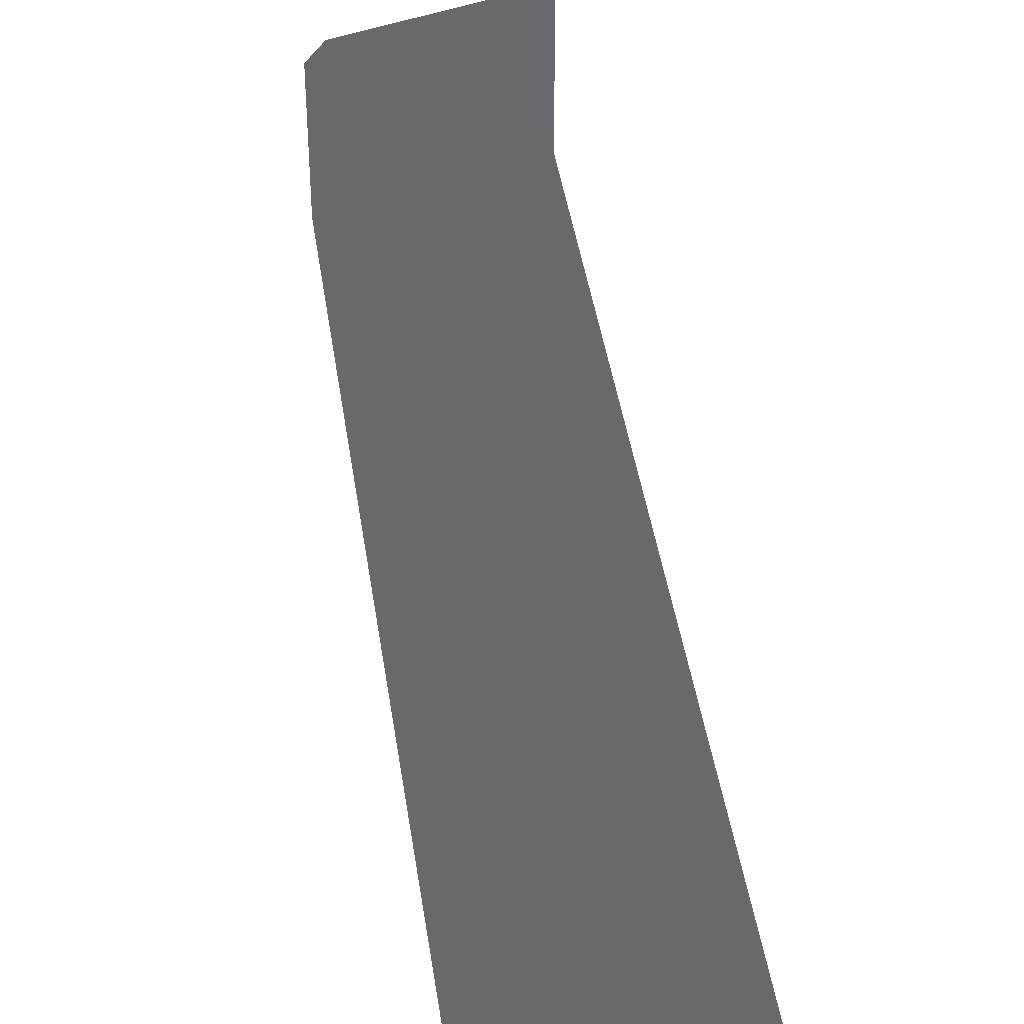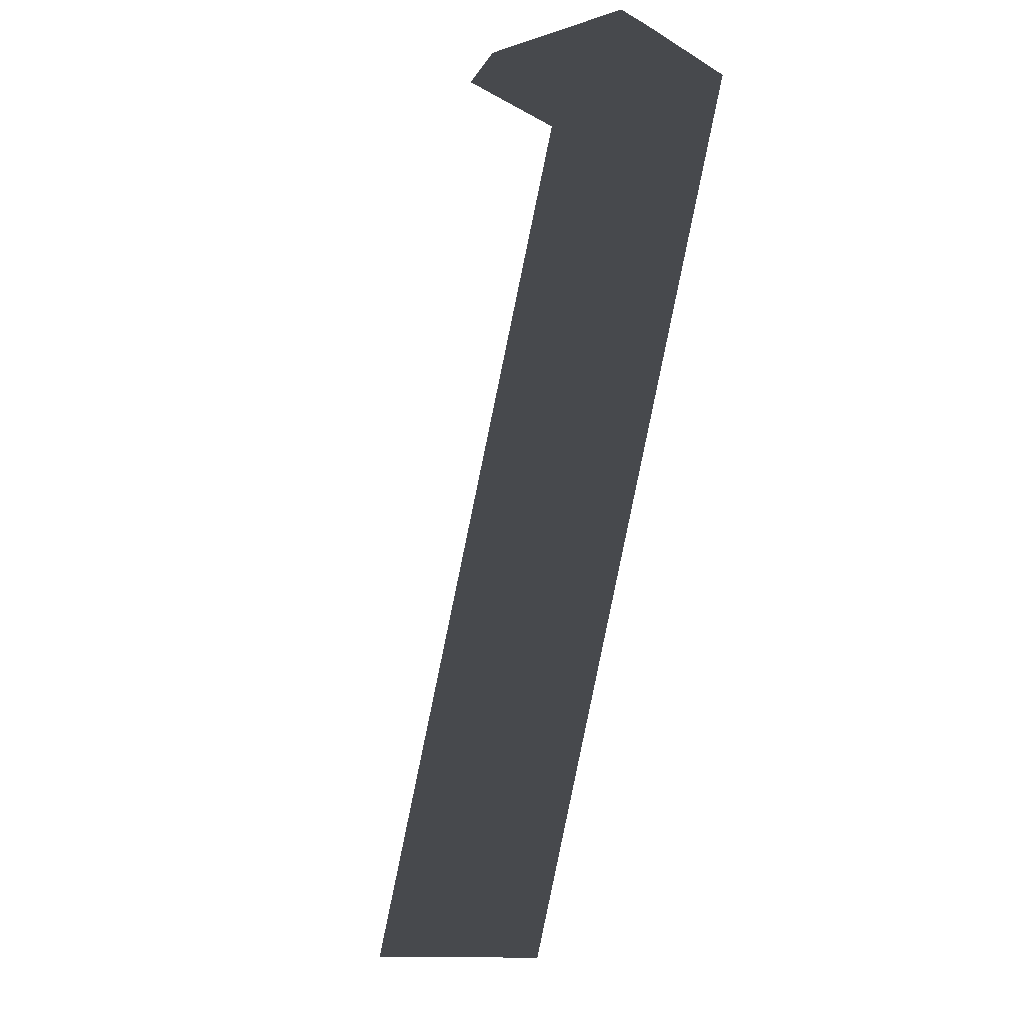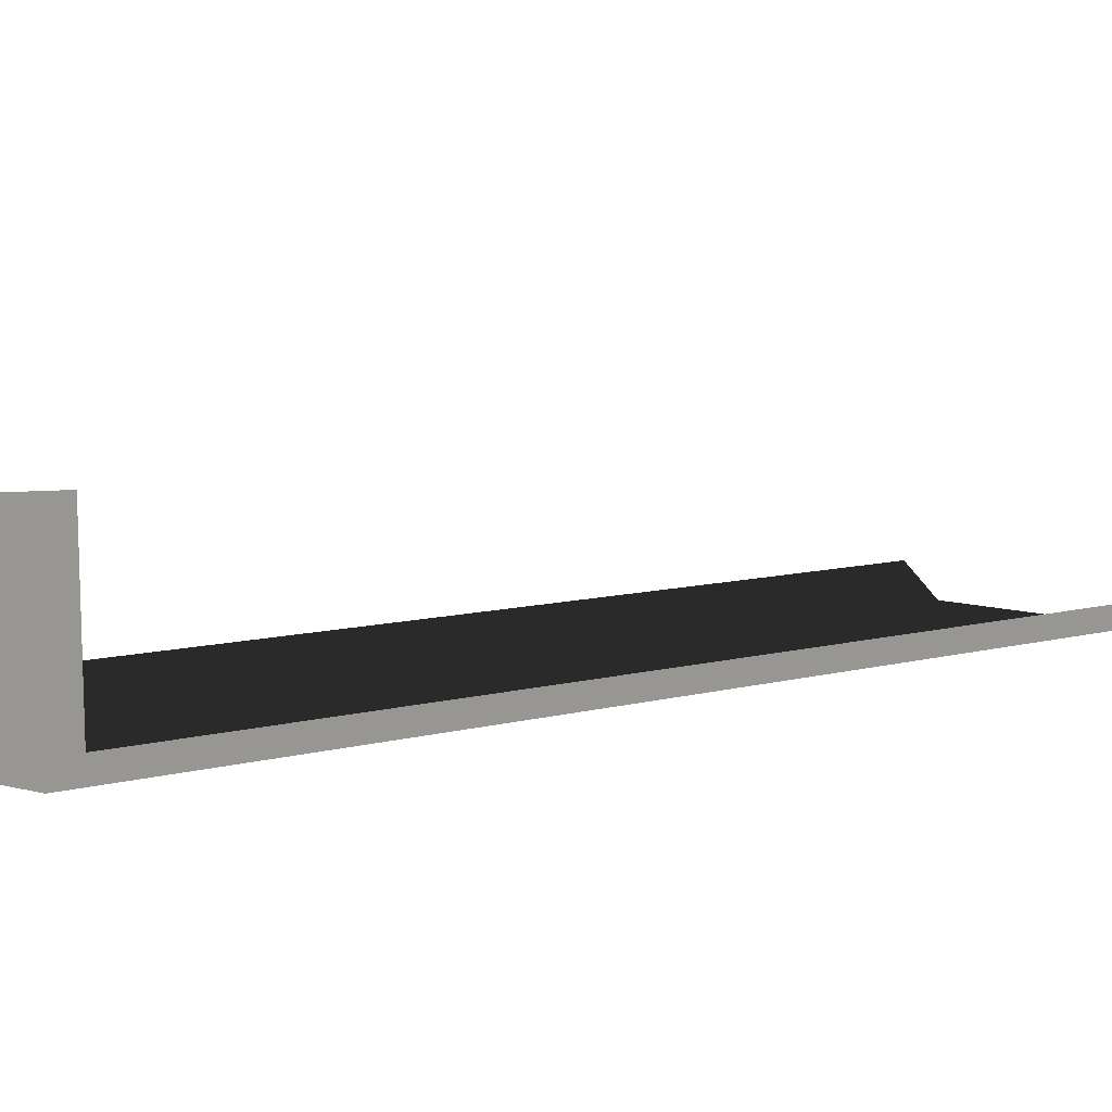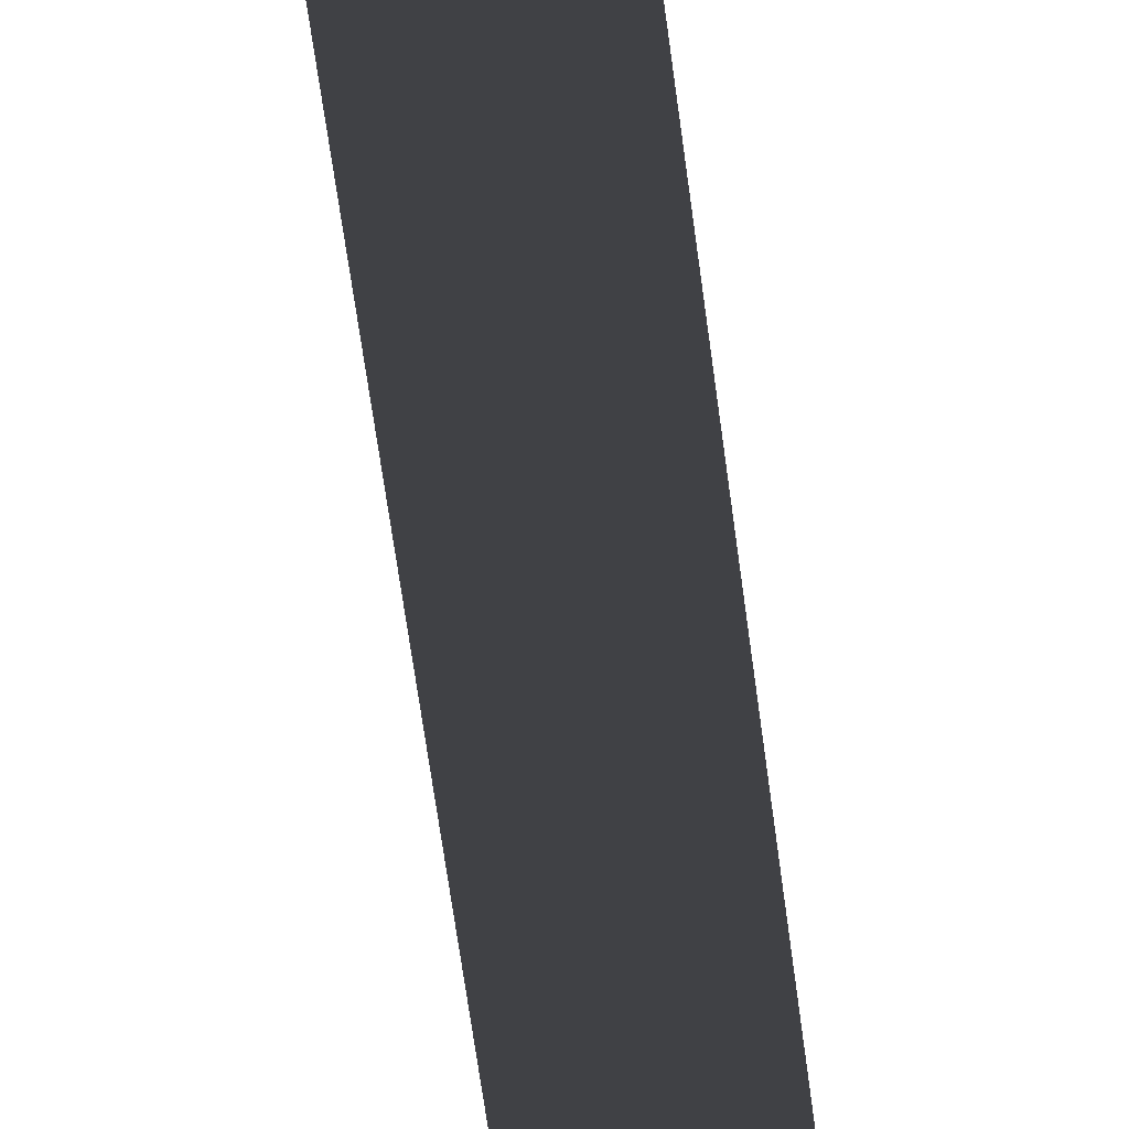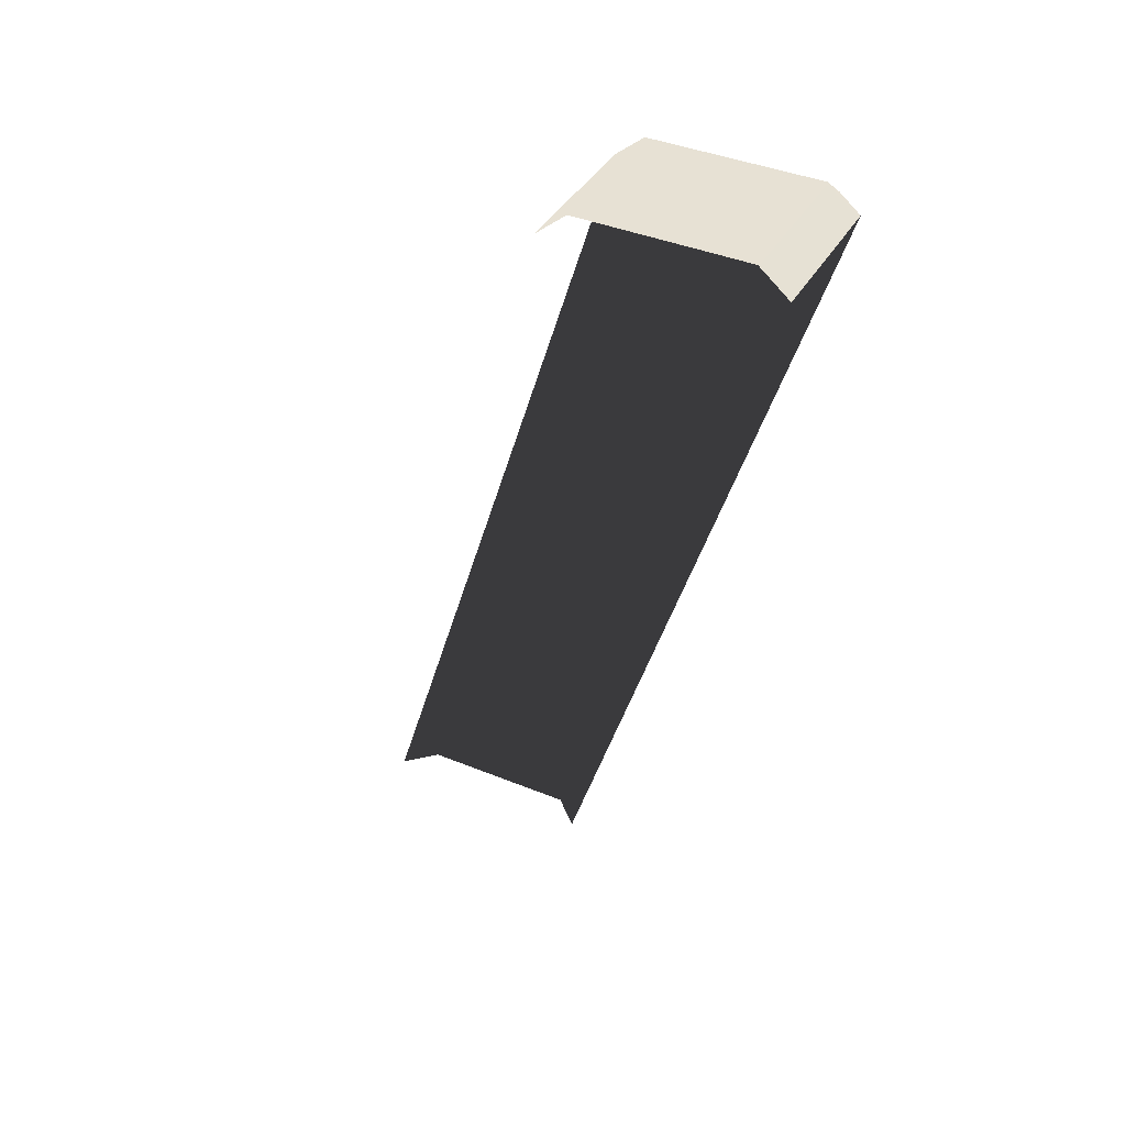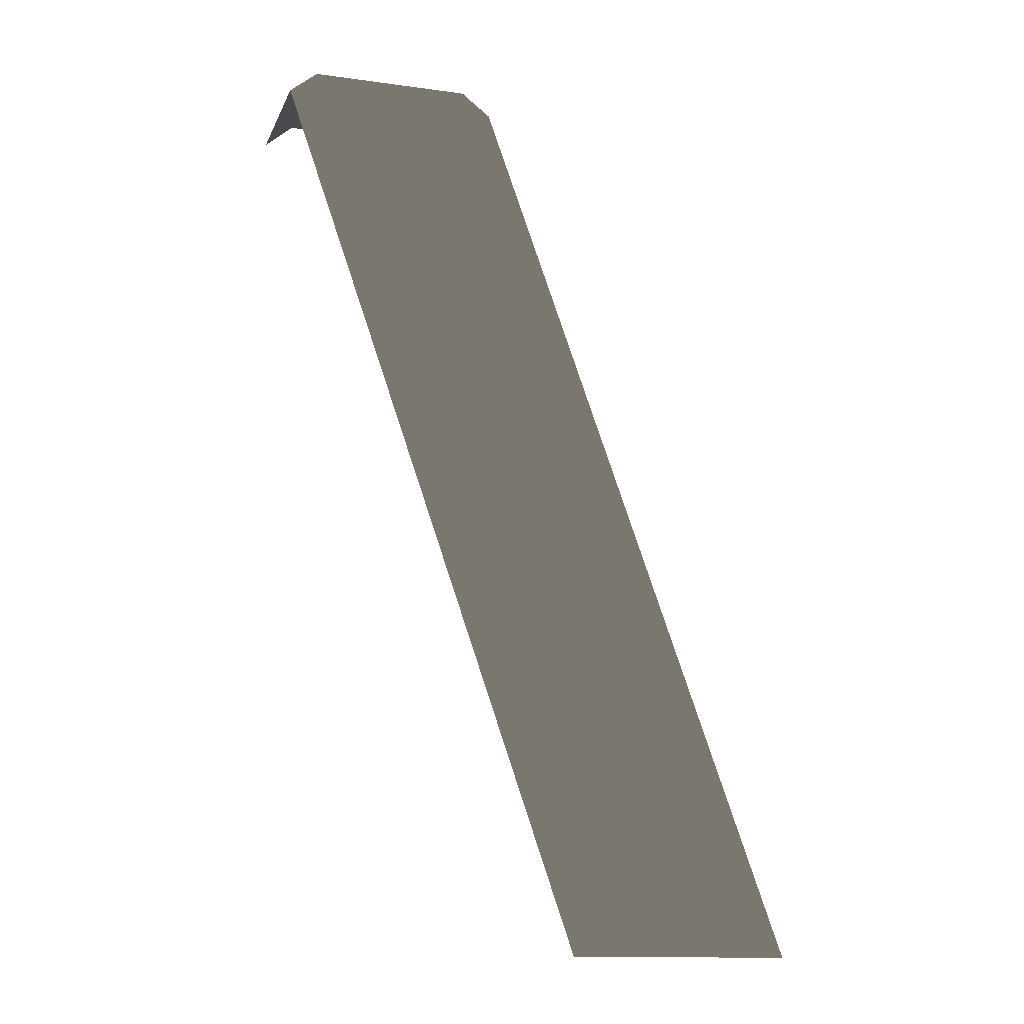
<metadata>
{"format":"obj","ext":"obj","renderer":"f3d","projection":"perspective","resolution":1024,"background":"white","views":[{"elev":39.6,"azim":-26.3,"up":"+Z"},{"elev":-12.3,"azim":37.2,"up":"+Y"},{"elev":12.9,"azim":-149.2,"up":"+Z"},{"elev":-79.2,"azim":-9.7,"up":"+Z"},{"elev":39.4,"azim":27.2,"up":"+Y"},{"elev":-13.8,"azim":162.9,"up":"+Y"}]}
</metadata>
<code>
g obj_woodBar1_4
v 0.2186 1.661 -0.3192
v -0.214 0.32 -0.4136
v 0.02748 0.32 -0.4136
v 0.4601 1.661 -0.3192
v 0.2184 1.698 -0.2728
v 0.4603 1.698 -0.2728
v 0.4603 1.698 -0.06181
v 0.2184 1.698 -0.06181
v 0.4601 1.661 -0.3192
v 0.02748 0.32 -0.4136
v 0.07087 0.32 -0.3722
v 0.5035 1.661 -0.2779
v 0.4603 1.698 -0.2728
v 0.5035 1.661 -0.2779
v 0.5035 1.661 -0.06181
v 0.4603 1.698 -0.06181
v -0.2574 0.32 -0.3722
v -0.214 0.32 -0.4136
v 0.2186 1.661 -0.3192
v 0.1752 1.661 -0.2779
v 0.2184 1.698 -0.2728
v 0.1752 1.661 -0.2779
v 0.2184 1.698 -0.06181
v 0.1752 1.661 -0.06181
g obj_woodBar1_4_0
f 3 2 1
f 4 3 1
f 1 5 4
f 5 6 4
f 7 6 5
f 8 7 5
f 11 10 9
f 12 11 9
f 9 13 12
f 15 14 13
f 16 15 13
f 19 18 17
f 20 19 17
f 20 21 19
f 23 21 22
f 24 23 22

</code>
